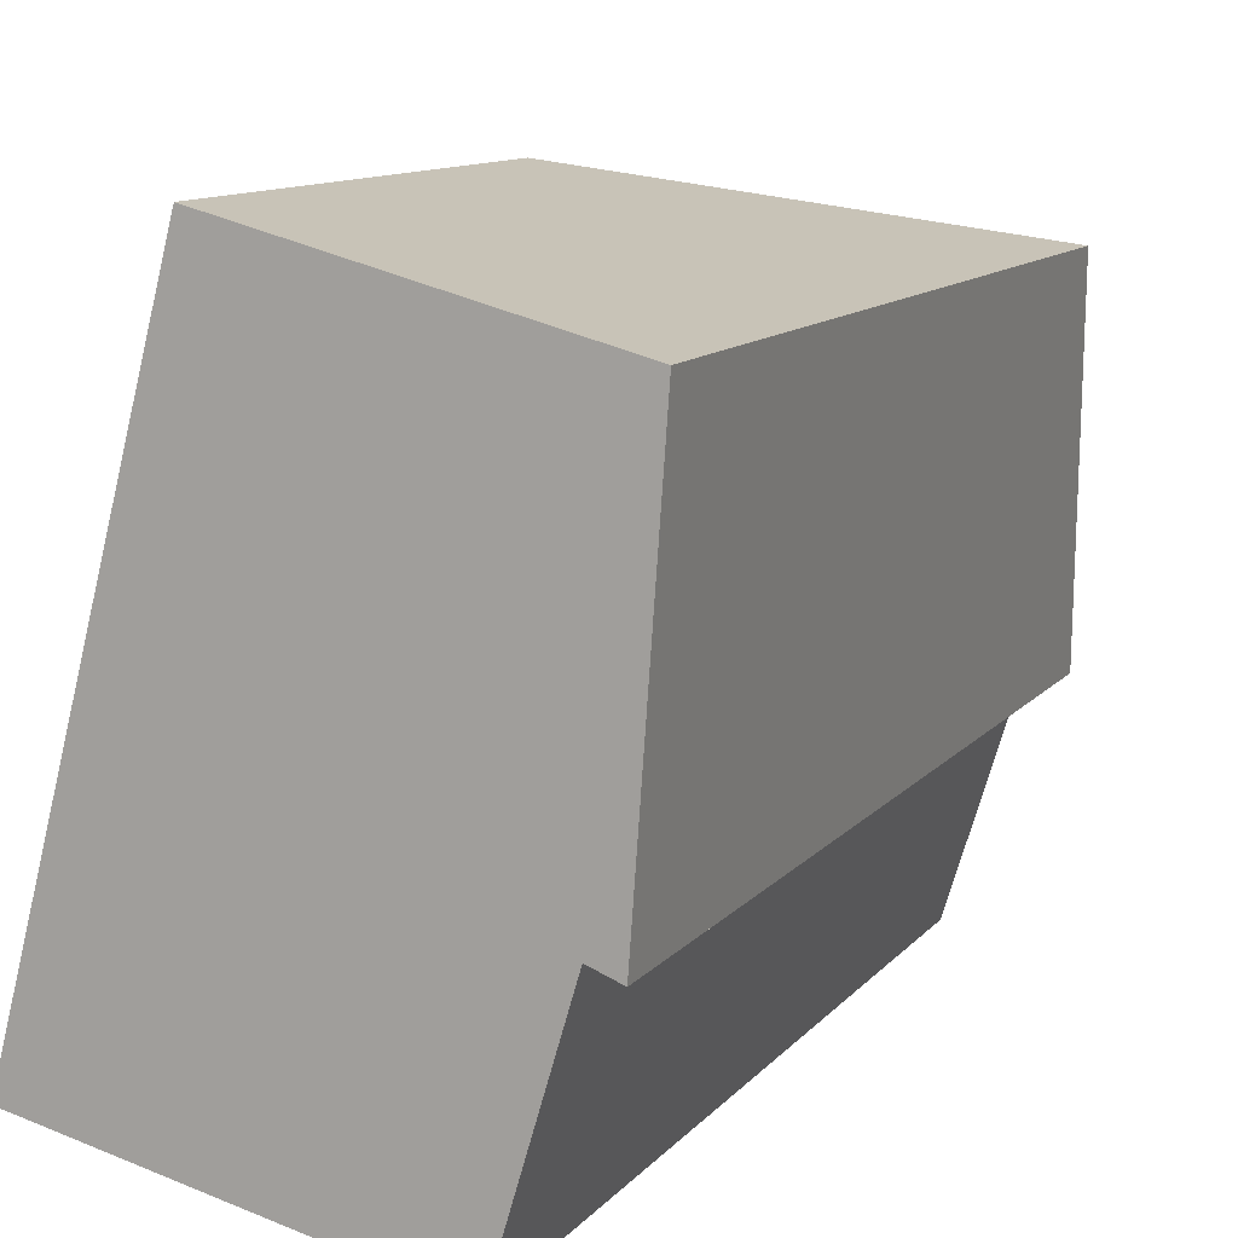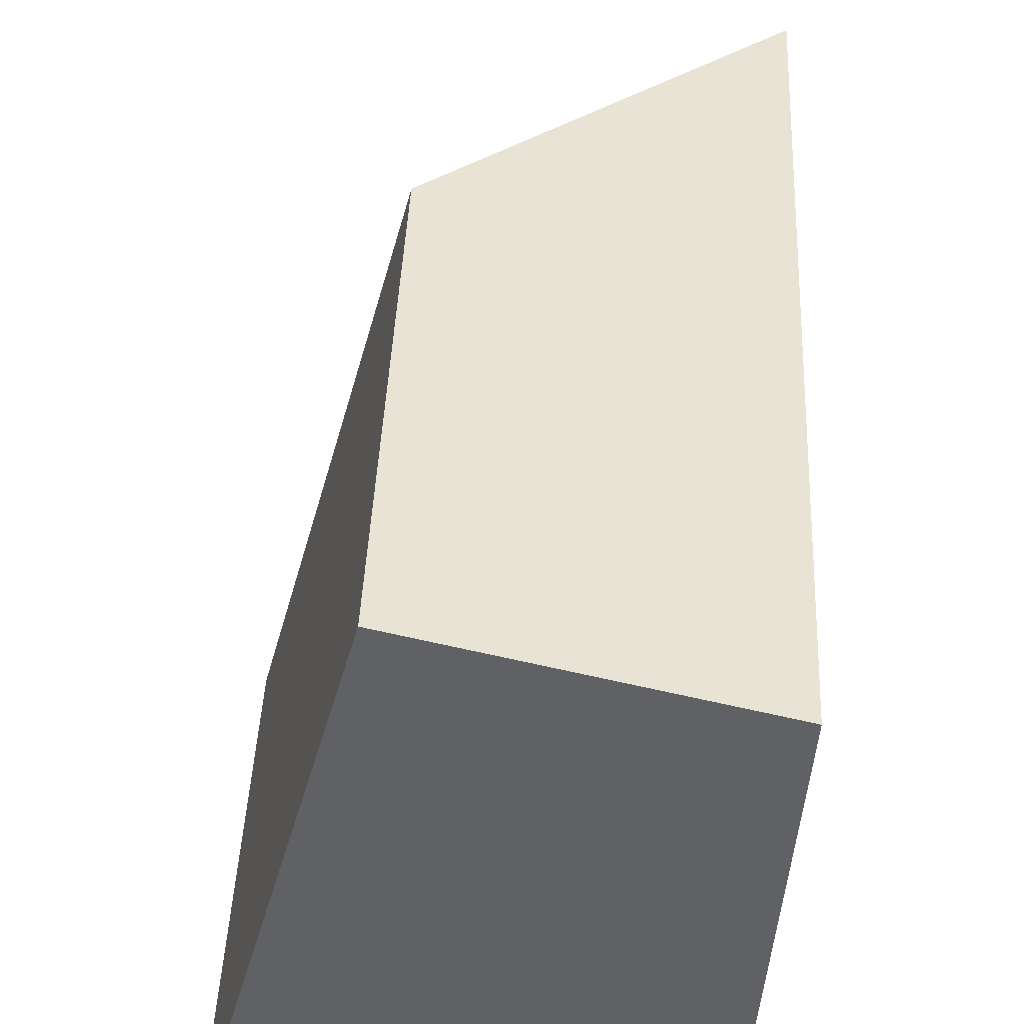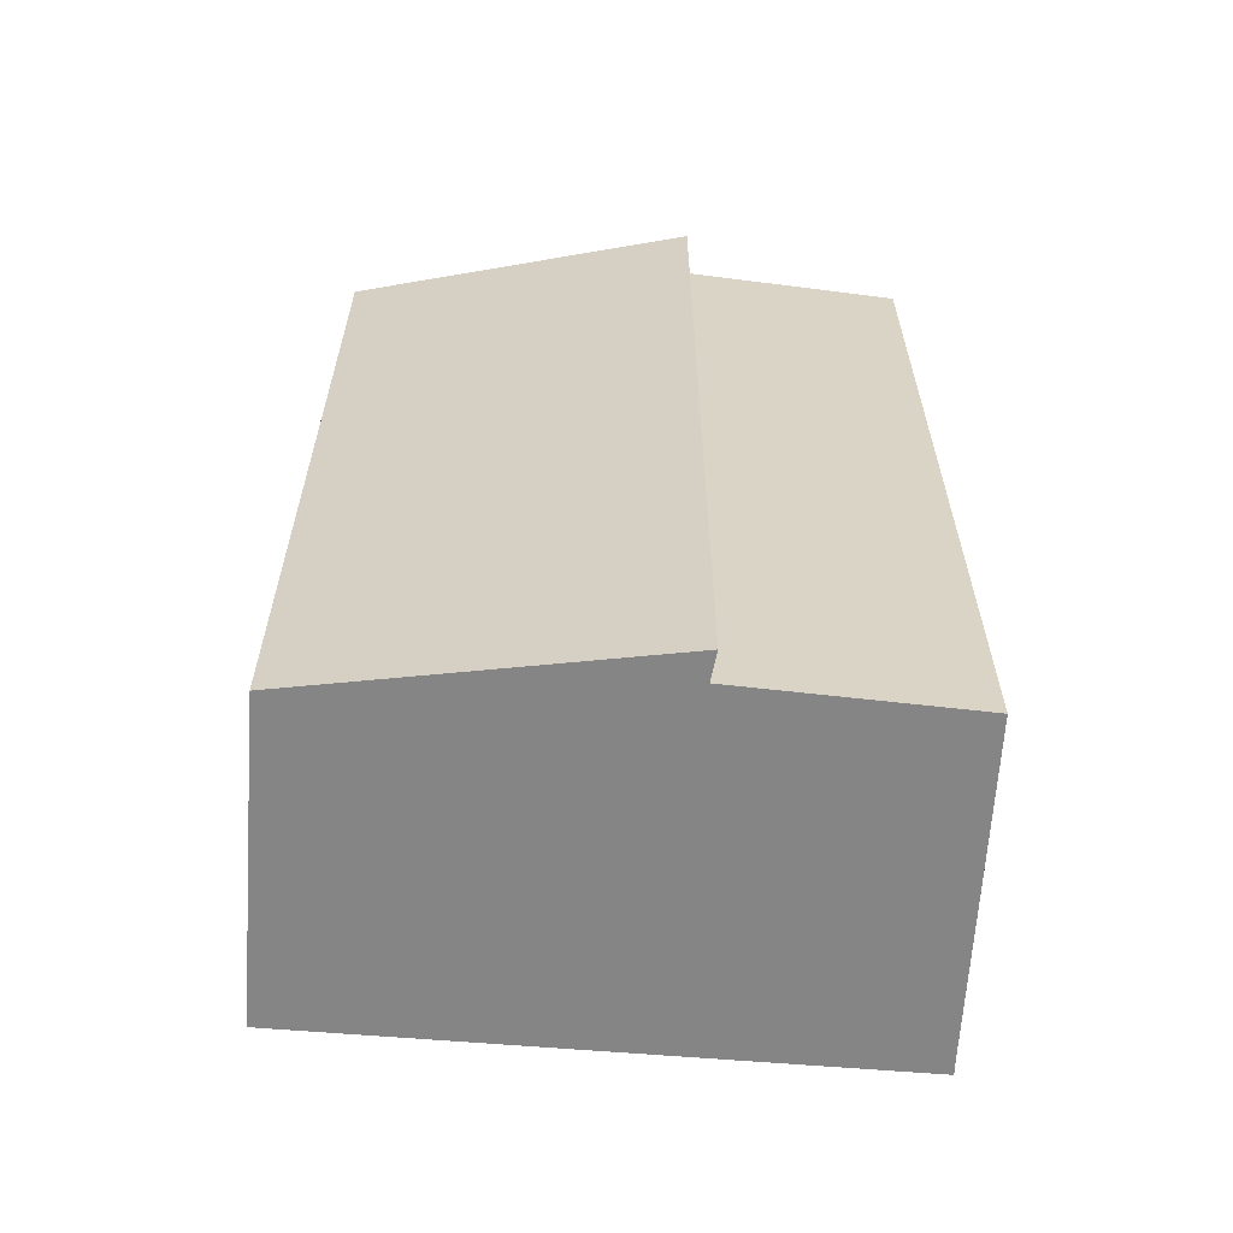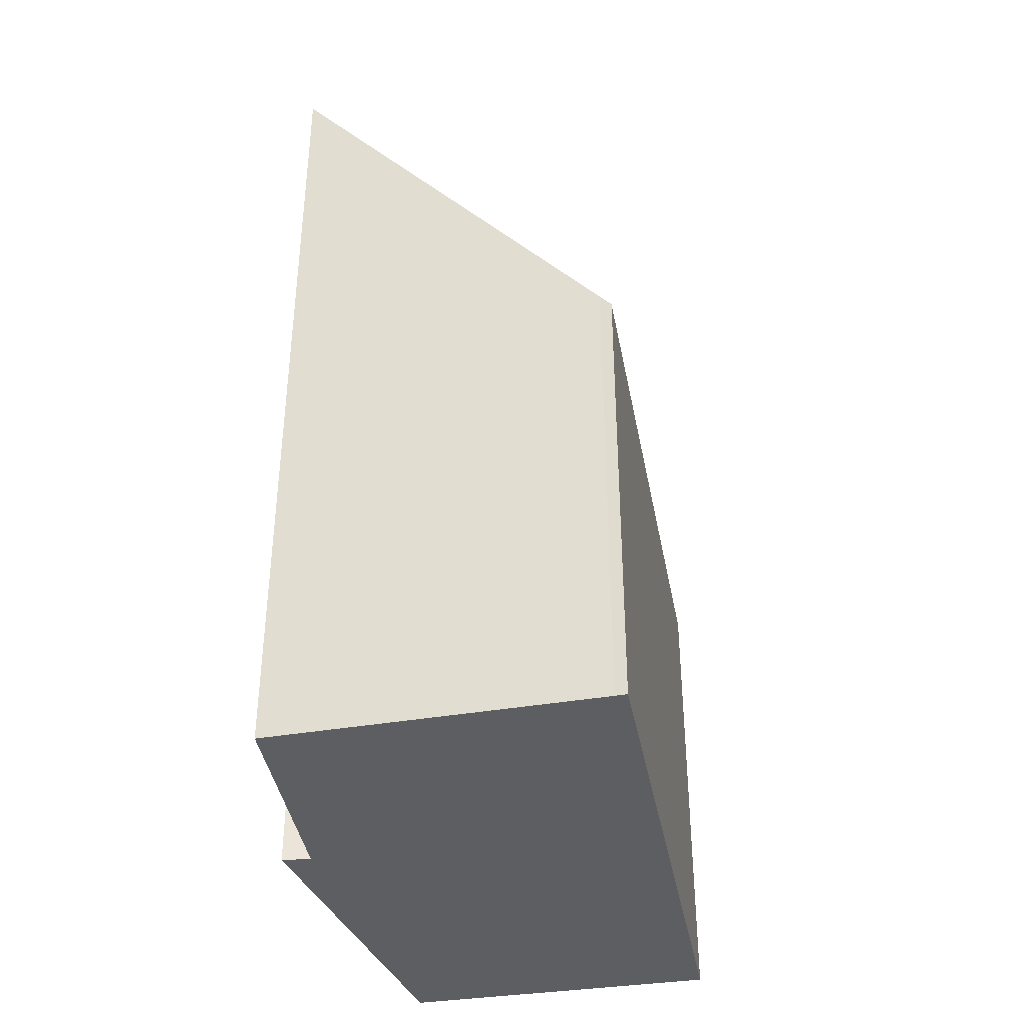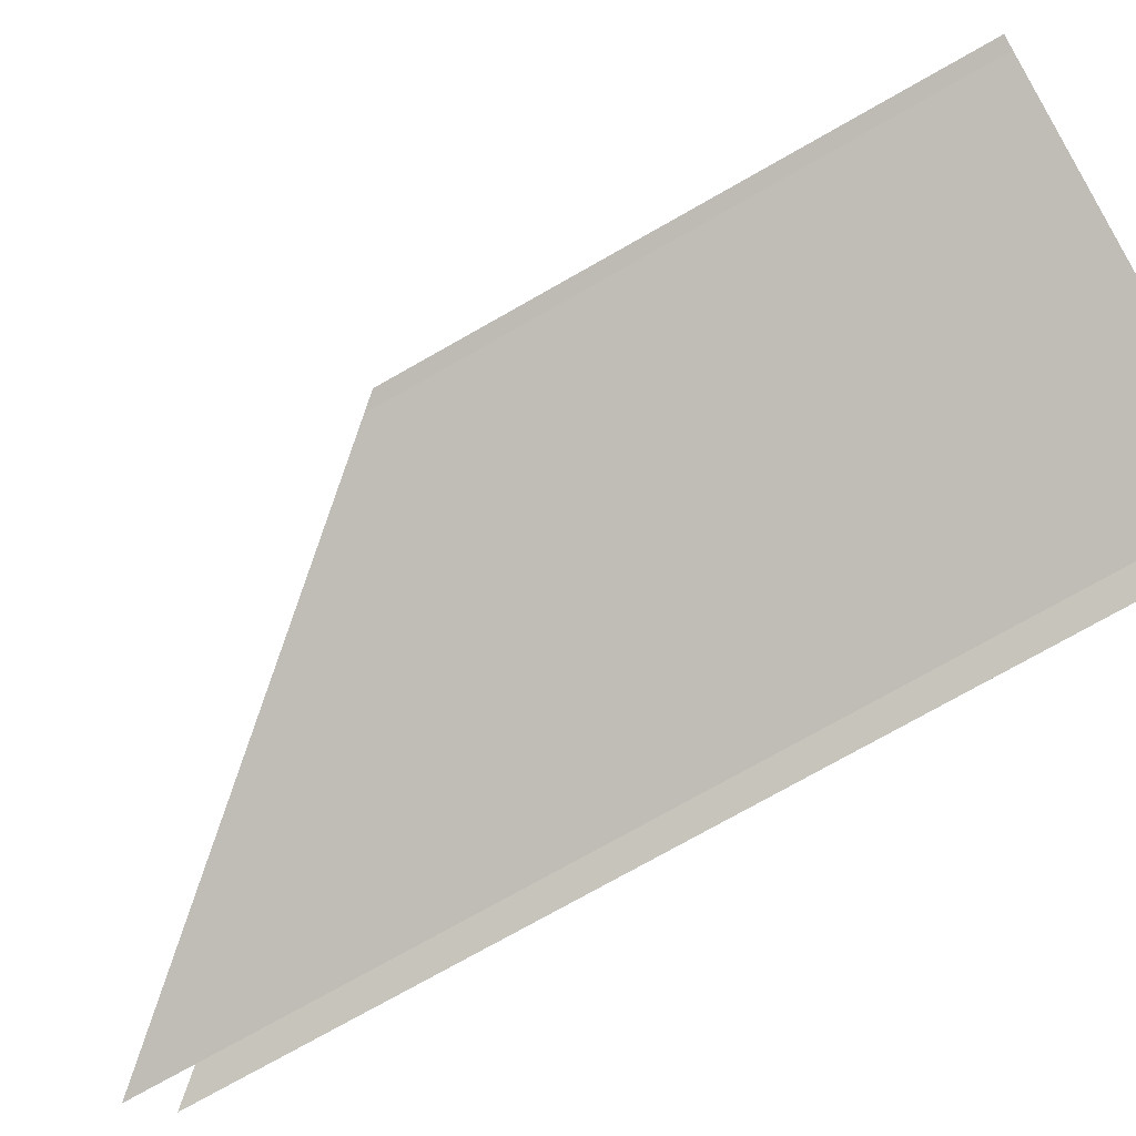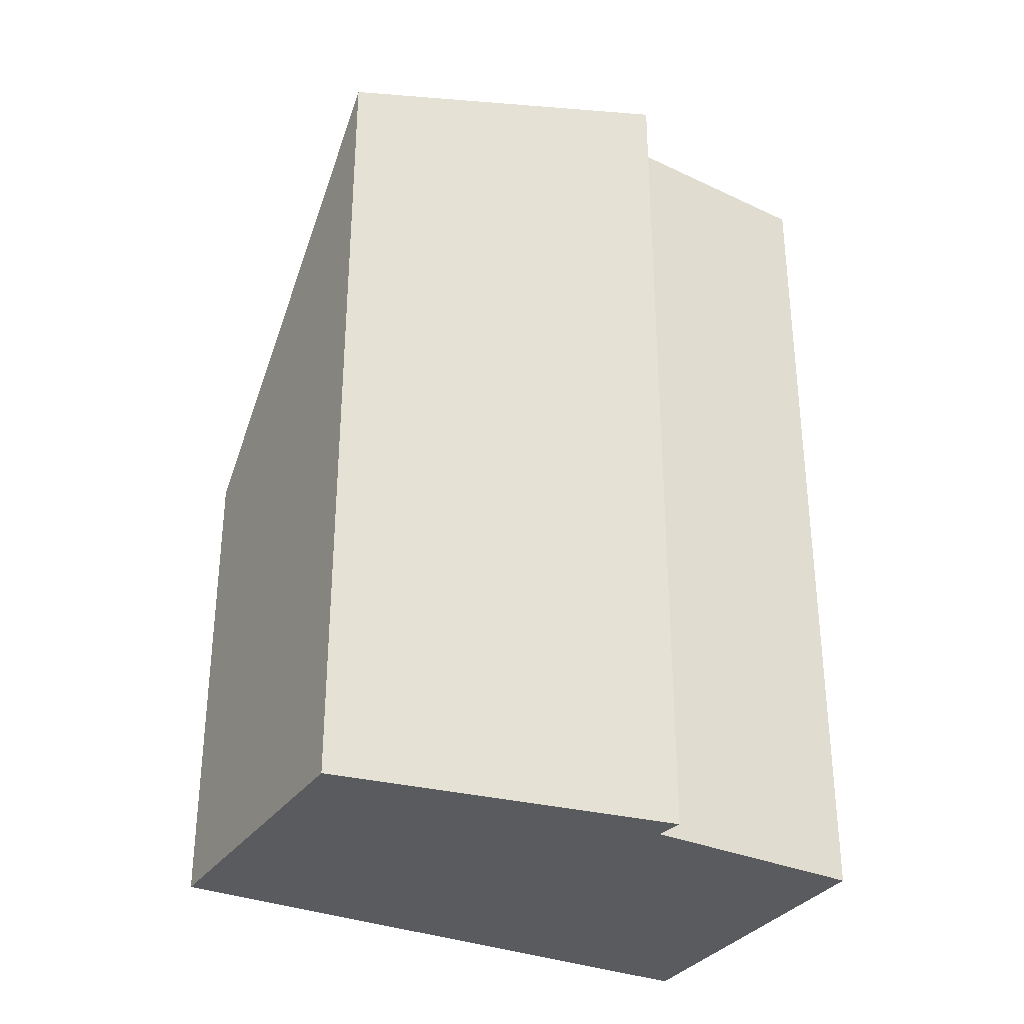
<metadata>
{"format":"obj","ext":"obj","renderer":"f3d","projection":"perspective","resolution":1024,"background":"white","views":[{"elev":11.2,"azim":23.3,"up":"+Z"},{"elev":42.9,"azim":2.6,"up":"+Z"},{"elev":-61.7,"azim":99.9,"up":"+Y"},{"elev":-38.5,"azim":-154.8,"up":"+Y"},{"elev":-75.7,"azim":-60.5,"up":"+Z"},{"elev":-32.1,"azim":75.0,"up":"+Y"}]}
</metadata>
<code>
v  0.225 9.479 -0.046
v  7.721 16.93 2.705
v  6.471 16.76 -1.481
v  8.368 17.22 4.129
v  8.74 16.14 9.272
v  0 9.218 5.644e-16
v  2.843 9.218 10.79
v  7.967 17.22 2.609
v  8.25 17.57 2.5
v  8.25 -1.531e-16 2.5
v  7.721 -1.656e-16 2.705
v  7.967 -1.598e-16 2.609
v  6.471 9.069e-17 -1.481
v  0.225 2.817e-18 -0.046
v  0 0 0
v  8.368 -2.528e-16 4.129
v  8.74 -5.677e-16 9.272
v  2.843 -6.606e-16 10.79
g defaultobject
f 1 2 3
f 2 1 4
f 4 1 5
f 5 1 6
f 5 6 7
f 8 4 9
f 4 8 2
f 10 8 9
f 8 10 2
f 2 10 11
f 11 10 12
f 13 1 3
f 1 13 14
f 14 6 1
f 6 14 15
f 11 3 2
f 3 11 13
f 4 10 9
f 10 4 5
f 10 5 16
f 16 5 17
f 15 7 6
f 7 15 18
f 7 17 5
f 17 7 18
f 14 18 15
f 18 14 13
f 18 13 11
f 18 11 12
f 18 12 10
f 18 10 16
f 18 16 17

</code>
